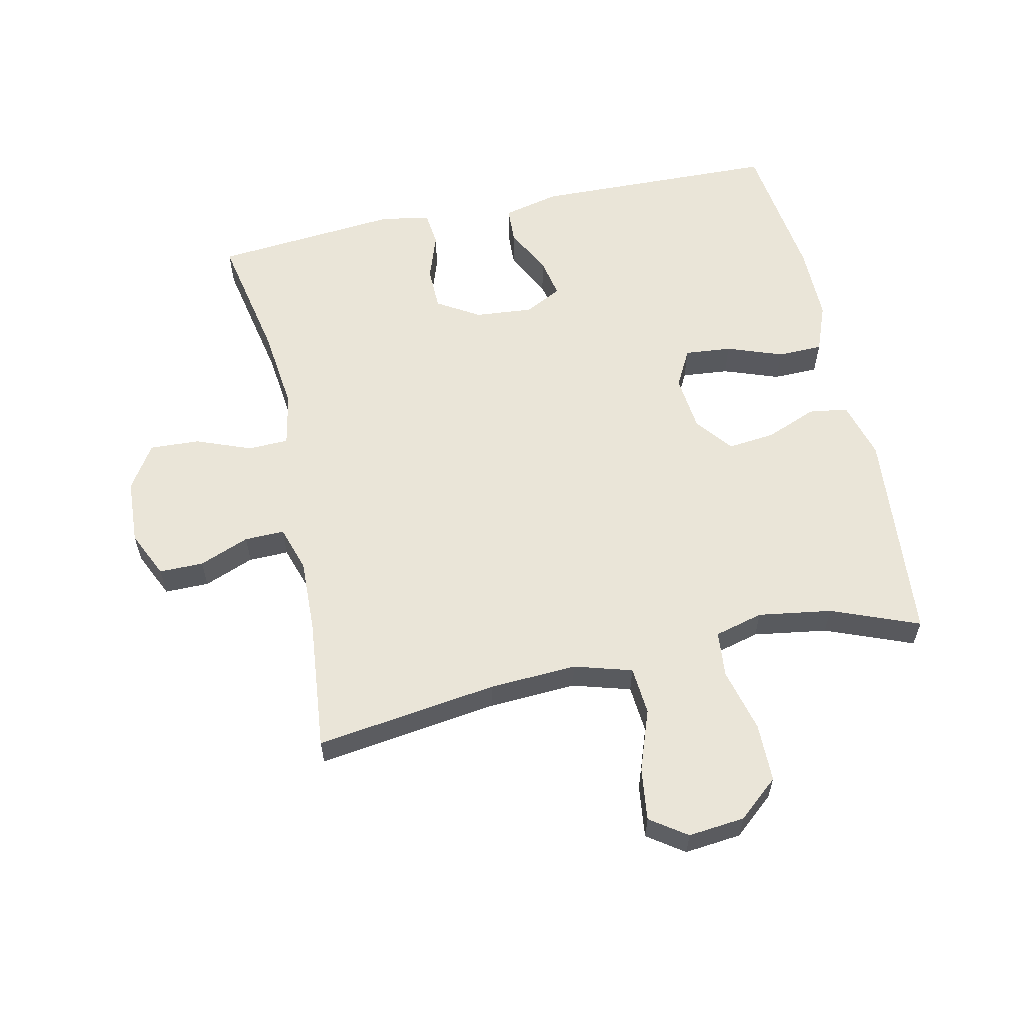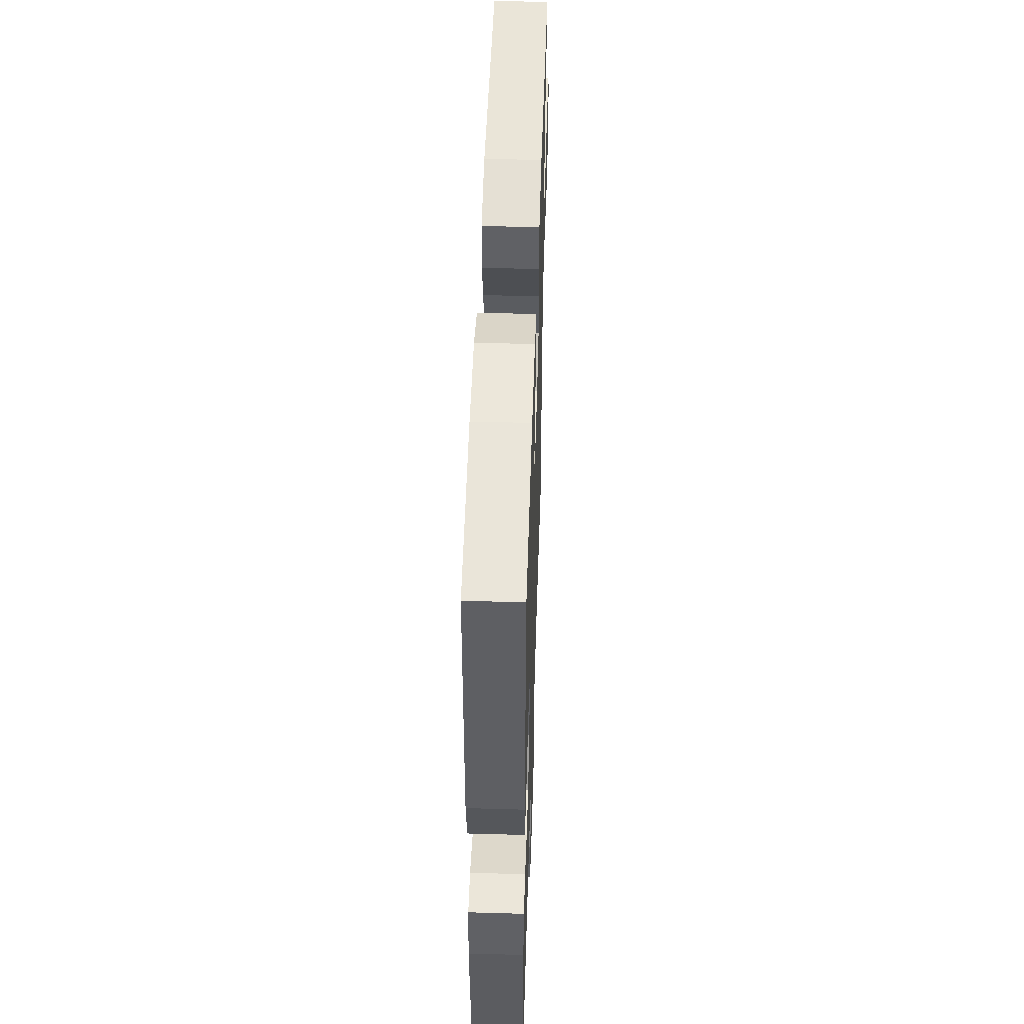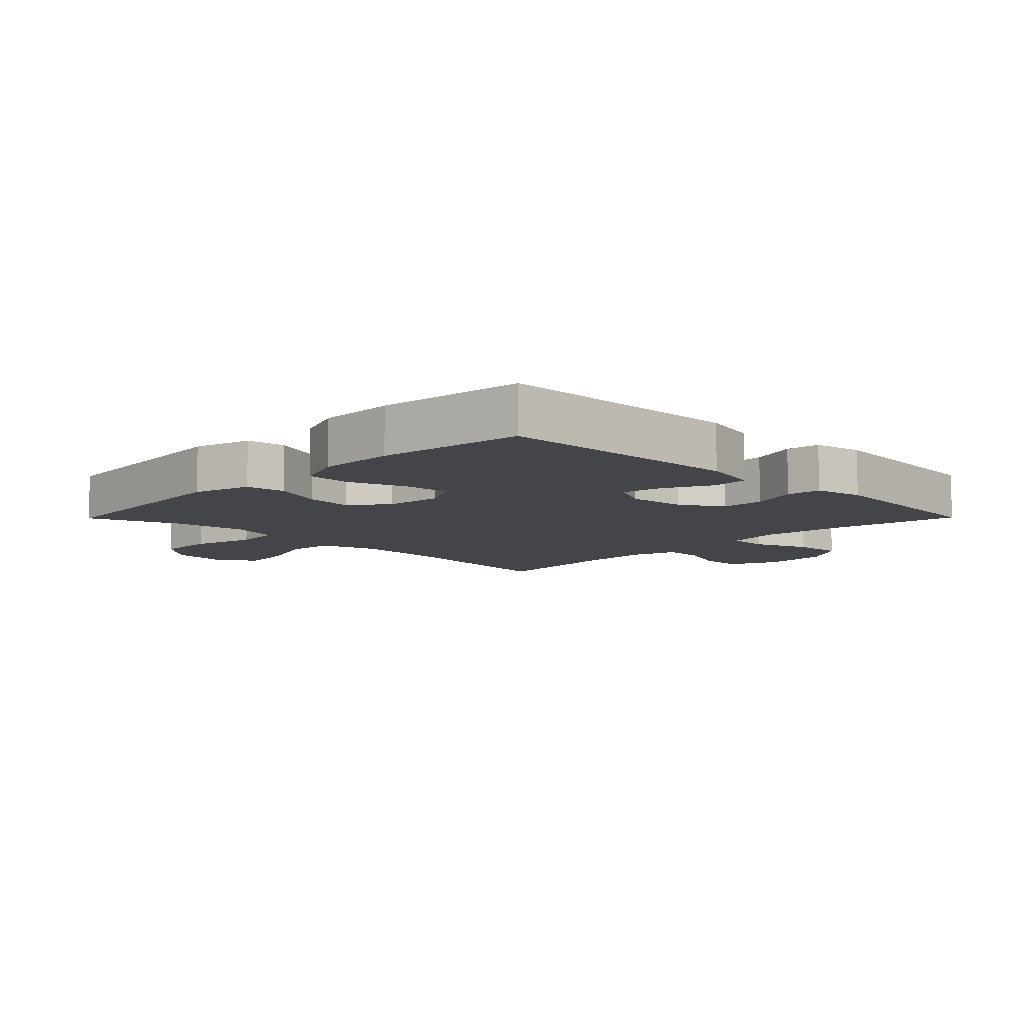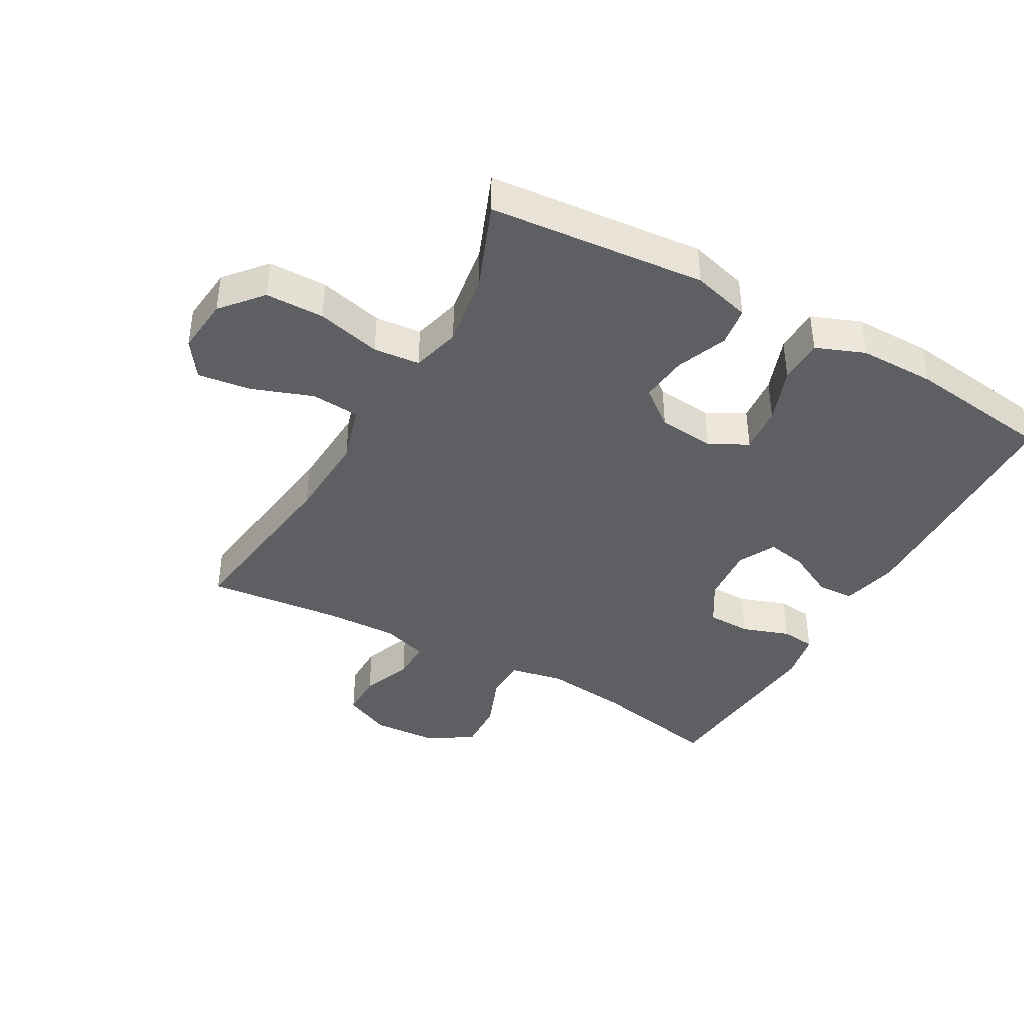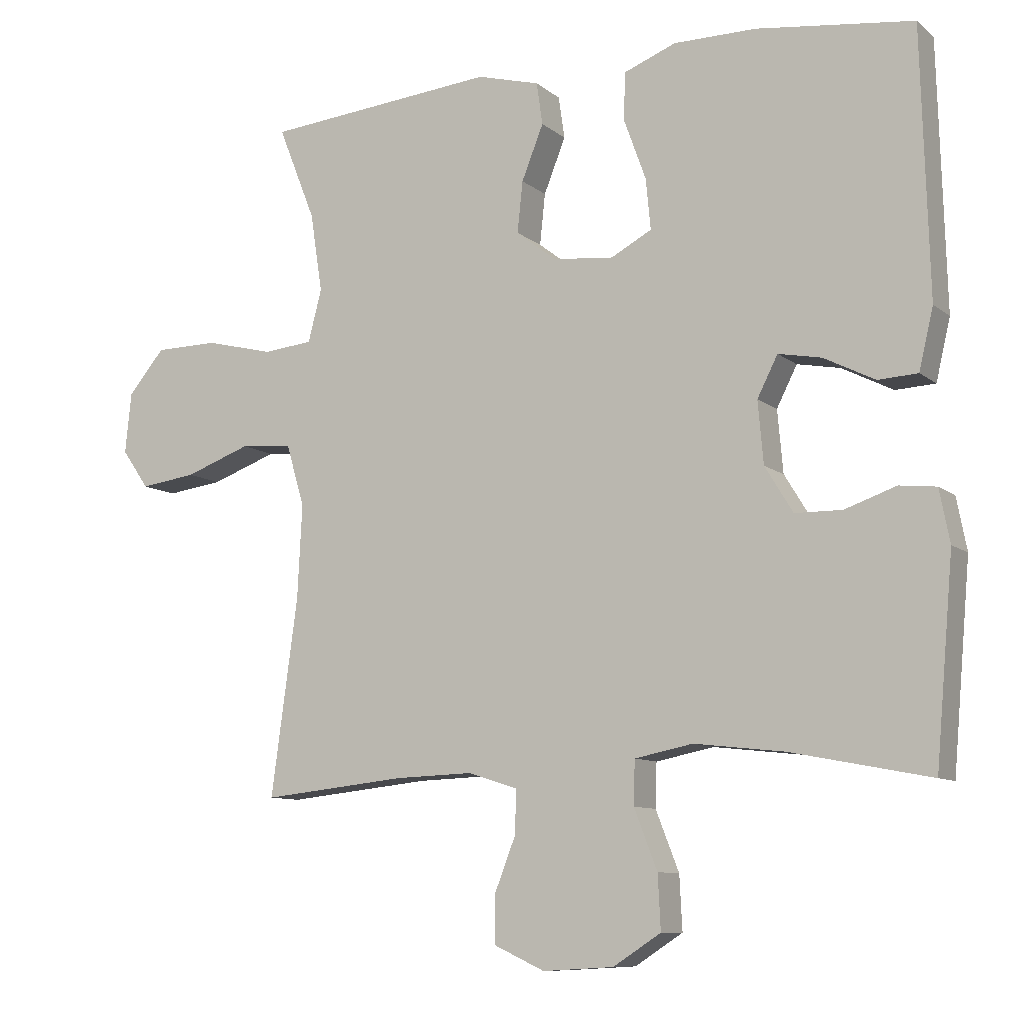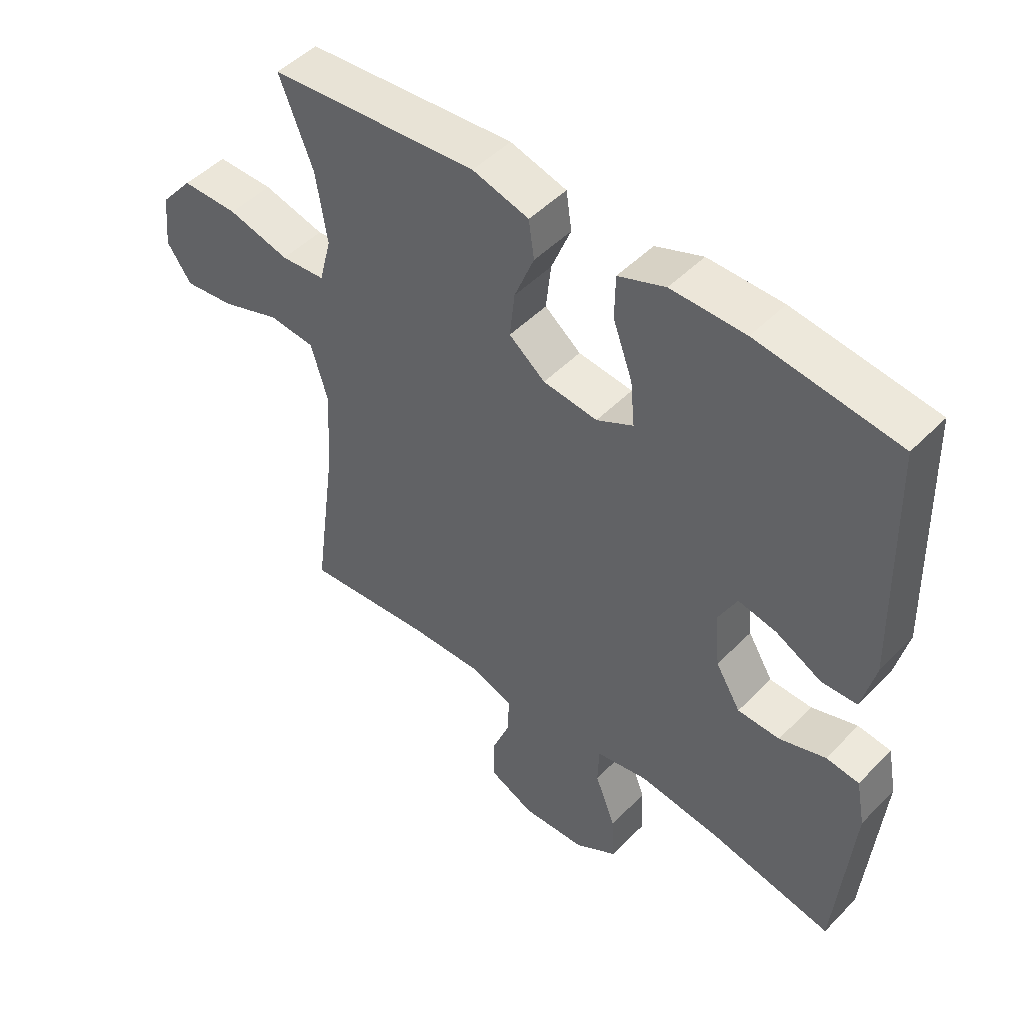
<metadata>
{"format":"obj","ext":"obj","renderer":"f3d","projection":"perspective","resolution":1024,"background":"white","views":[{"elev":59.0,"azim":-102.4,"up":"+Y"},{"elev":50.4,"azim":91.8,"up":"+Z"},{"elev":-8.8,"azim":45.4,"up":"+Y"},{"elev":-40.7,"azim":-29.3,"up":"+Y"},{"elev":-9.5,"azim":27.9,"up":"+Z"},{"elev":48.7,"azim":41.8,"up":"+Z"}]}
</metadata>
<code>
v -0.5 0.07 0.5
v -0.159 0.07 0.531
v -0.067 0.07 0.506
v -0.058 0.07 0.444
v -0.09 0.07 0.364
v -0.098 0.07 0.289
v -0.039 0.07 0.243
v 0.05 0.07 0.234
v 0.11 0.07 0.266
v 0.103 0.07 0.34
v 0.071 0.07 0.428
v 0.072 0.07 0.499
v 0.149 0.07 0.529
v 0.27 0.07 0.529
v 0.5 0.07 0.5
v 0.511 0.07 0.112
v 0.49 0.07 0.023
v 0.432 0.07 0.02
v 0.357 0.07 0.058
v 0.294 0.07 0.07
v 0.264 0.07 0.011
v 0.272 0.07 -0.08
v 0.313 0.07 -0.147
v 0.382 0.07 -0.148
v 0.457 0.07 -0.122
v 0.511 0.07 -0.128
v 0.526 0.07 -0.205
v 0.5 0.07 -0.5
v 0.296 0.07 -0.46
v 0.164 0.07 -0.445
v 0.079 0.07 -0.462
v 0.077 0.07 -0.526
v 0.111 0.07 -0.613
v 0.115 0.07 -0.692
v 0.045 0.07 -0.737
v -0.059 0.07 -0.743
v -0.133 0.07 -0.709
v -0.133 0.07 -0.639
v -0.102 0.07 -0.56
v -0.101 0.07 -0.497
v -0.173 0.07 -0.474
v -0.289 0.07 -0.478
v -0.5 0.07 -0.5
v -0.461 0.07 -0.213
v -0.454 0.07 -0.075
v -0.481 0.07 0.016
v -0.557 0.07 0.022
v -0.654 0.07 -0.013
v -0.737 0.07 -0.024
v -0.777 0.07 0.033
v -0.768 0.07 0.122
v -0.714 0.07 0.186
v -0.621 0.07 0.187
v -0.52 0.07 0.162
v -0.447 0.07 0.169
v -0.427 0.07 0.246
v -0.445 0.07 0.362
v -0.5 0 0.5
v -0.159 0 0.531
v -0.067 0 0.506
v -0.058 0 0.444
v -0.09 0 0.364
v -0.098 0 0.289
v -0.039 0 0.243
v 0.05 0 0.234
v 0.11 0 0.266
v 0.103 0 0.34
v 0.071 0 0.428
v 0.072 0 0.499
v 0.149 0 0.529
v 0.27 0 0.529
v 0.5 0 0.5
v 0.511 0 0.112
v 0.49 0 0.023
v 0.432 0 0.02
v 0.357 0 0.058
v 0.294 0 0.07
v 0.264 0 0.011
v 0.272 0 -0.08
v 0.313 0 -0.147
v 0.382 0 -0.148
v 0.457 0 -0.122
v 0.511 0 -0.128
v 0.526 0 -0.205
v 0.5 0 -0.5
v 0.296 0 -0.46
v 0.164 0 -0.445
v 0.079 0 -0.462
v 0.077 0 -0.526
v 0.111 0 -0.613
v 0.115 0 -0.692
v 0.045 0 -0.737
v -0.059 0 -0.743
v -0.133 0 -0.709
v -0.133 0 -0.639
v -0.102 0 -0.56
v -0.101 0 -0.497
v -0.173 0 -0.474
v -0.289 0 -0.478
v -0.5 0 -0.5
v -0.461 0 -0.213
v -0.454 0 -0.075
v -0.481 0 0.016
v -0.557 0 0.022
v -0.654 0 -0.013
v -0.737 0 -0.024
v -0.777 0 0.033
v -0.768 0 0.122
v -0.714 0 0.186
v -0.621 0 0.187
v -0.52 0 0.162
v -0.447 0 0.169
v -0.427 0 0.246
v -0.445 0 0.362
f 52 53 54
f 51 52 54
f 50 51 54
f 49 50 54
f 48 49 54
f 47 48 54
f 46 47 54 55
f 45 46 55 56
f 42 43 44
f 44 45 56
f 42 44 56
f 41 42 56
f 37 38 39
f 36 37 39
f 35 36 39
f 34 35 39
f 33 34 39
f 32 33 39
f 31 32 39 40
f 41 56 57
f 40 41 57
f 31 40 57
f 30 31 57
f 27 28 29
f 26 27 29
f 25 26 29
f 24 25 29
f 17 18 19
f 16 17 19
f 15 16 19
f 14 15 19
f 13 14 19
f 12 13 19
f 11 12 19
f 10 11 19
f 9 10 19 20
f 8 9 20 21
f 3 4 5
f 2 3 5
f 1 2 5
f 57 1 5
f 57 5 6
f 30 57 6 7
f 23 24 29 30
f 30 7 8
f 23 30 8
f 22 23 8
f 8 21 22
f 111 110 109
f 111 109 108
f 111 108 107
f 111 107 106
f 111 106 105
f 111 105 104
f 112 111 104 103
f 113 112 103 102
f 101 100 99
f 113 102 101
f 113 101 99
f 113 99 98
f 96 95 94
f 96 94 93
f 96 93 92
f 96 92 91
f 96 91 90
f 96 90 89
f 97 96 89 88
f 114 113 98
f 114 98 97
f 114 97 88
f 114 88 87
f 86 85 84
f 86 84 83
f 86 83 82
f 86 82 81
f 76 75 74
f 76 74 73
f 76 73 72
f 76 72 71
f 76 71 70
f 76 70 69
f 76 69 68
f 76 68 67
f 77 76 67 66
f 78 77 66 65
f 62 61 60
f 62 60 59
f 62 59 58
f 62 58 114
f 63 62 114
f 64 63 114 87
f 87 86 81 80
f 65 64 87
f 65 87 80
f 65 80 79
f 79 78 65
f 1 58 59 2
f 2 59 60 3
f 3 60 61 4
f 4 61 62 5
f 5 62 63 6
f 6 63 64 7
f 7 64 65 8
f 8 65 66 9
f 9 66 67 10
f 10 67 68 11
f 11 68 69 12
f 12 69 70 13
f 13 70 71 14
f 14 71 72 15
f 15 72 73 16
f 16 73 74 17
f 17 74 75 18
f 18 75 76 19
f 19 76 77 20
f 20 77 78 21
f 21 78 79 22
f 22 79 80 23
f 23 80 81 24
f 24 81 82 25
f 25 82 83 26
f 26 83 84 27
f 27 84 85 28
f 28 85 86 29
f 29 86 87 30
f 30 87 88 31
f 31 88 89 32
f 32 89 90 33
f 33 90 91 34
f 34 91 92 35
f 35 92 93 36
f 36 93 94 37
f 37 94 95 38
f 38 95 96 39
f 39 96 97 40
f 40 97 98 41
f 41 98 99 42
f 42 99 100 43
f 43 100 101 44
f 44 101 102 45
f 45 102 103 46
f 46 103 104 47
f 47 104 105 48
f 48 105 106 49
f 49 106 107 50
f 50 107 108 51
f 51 108 109 52
f 52 109 110 53
f 53 110 111 54
f 54 111 112 55
f 55 112 113 56
f 56 113 114 57
f 57 114 58 1

</code>
